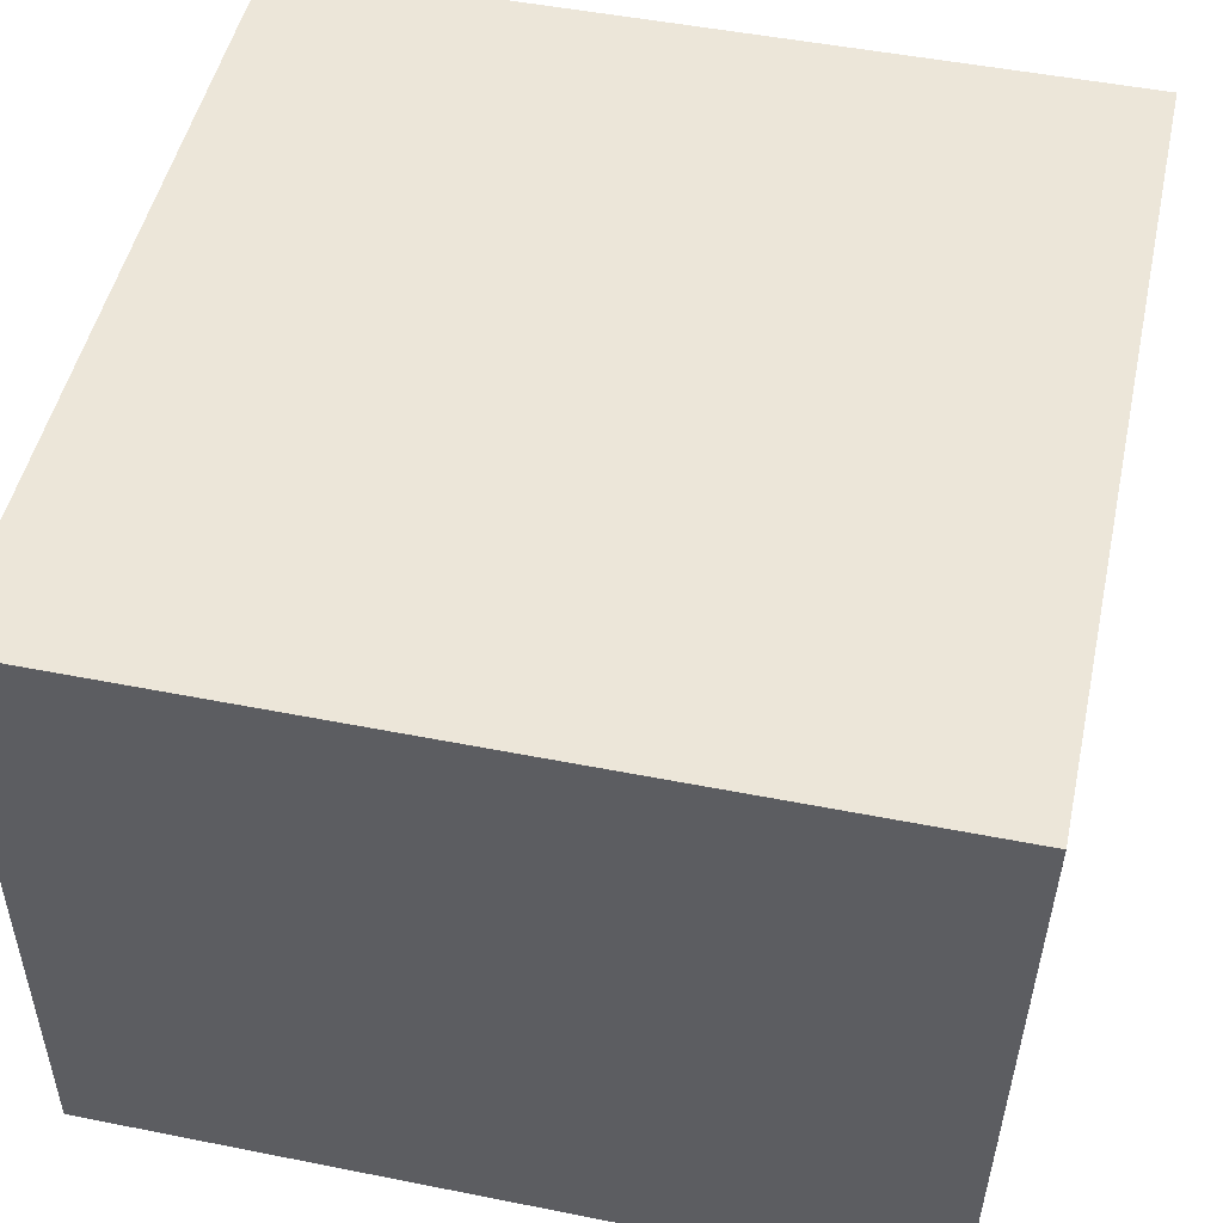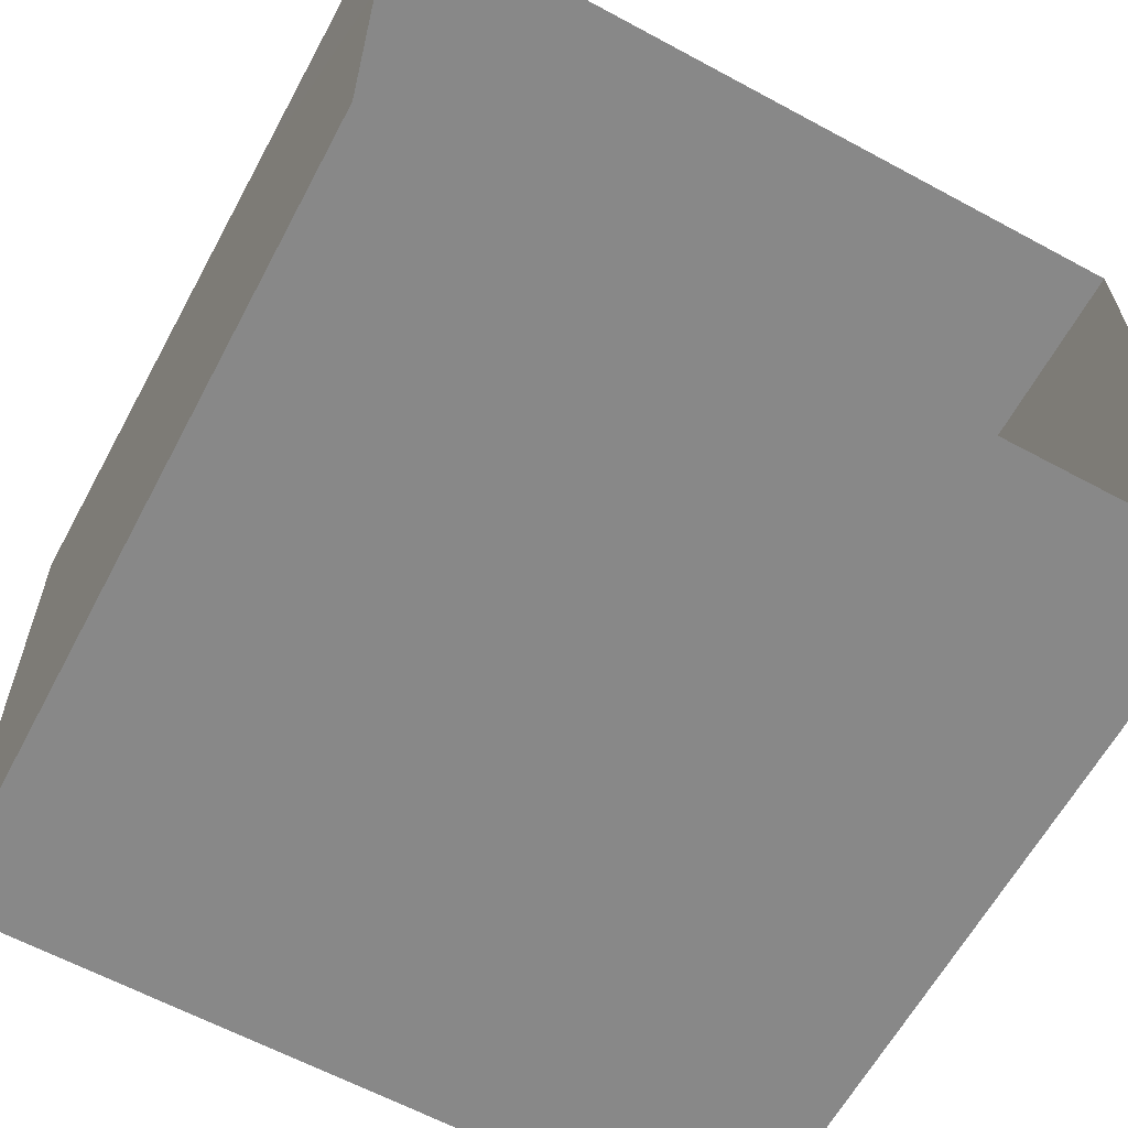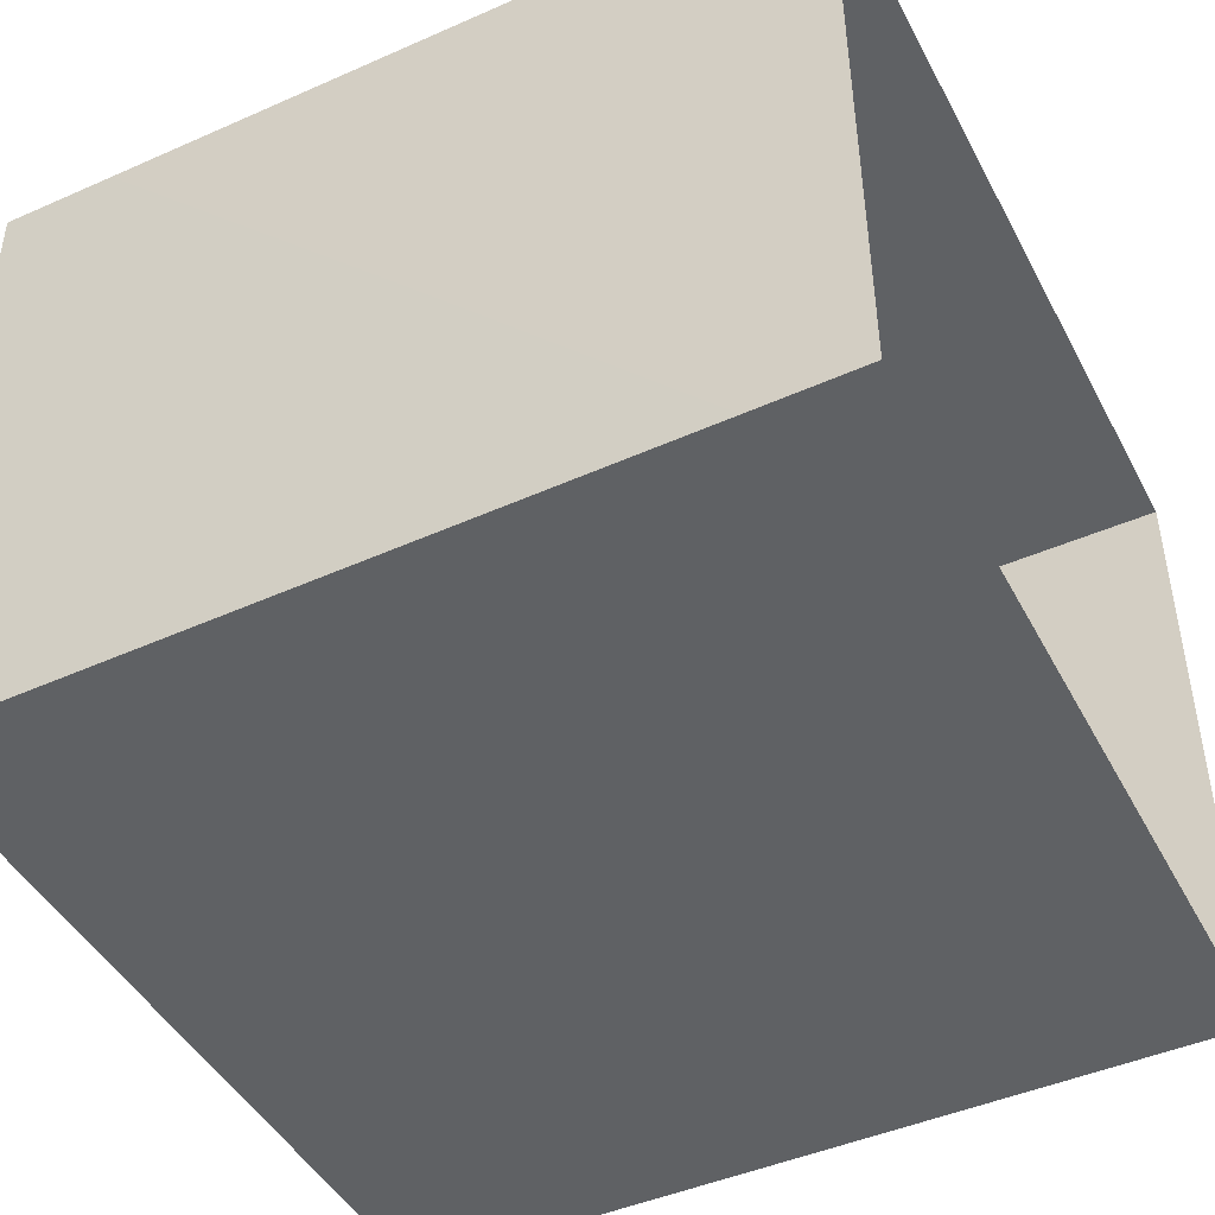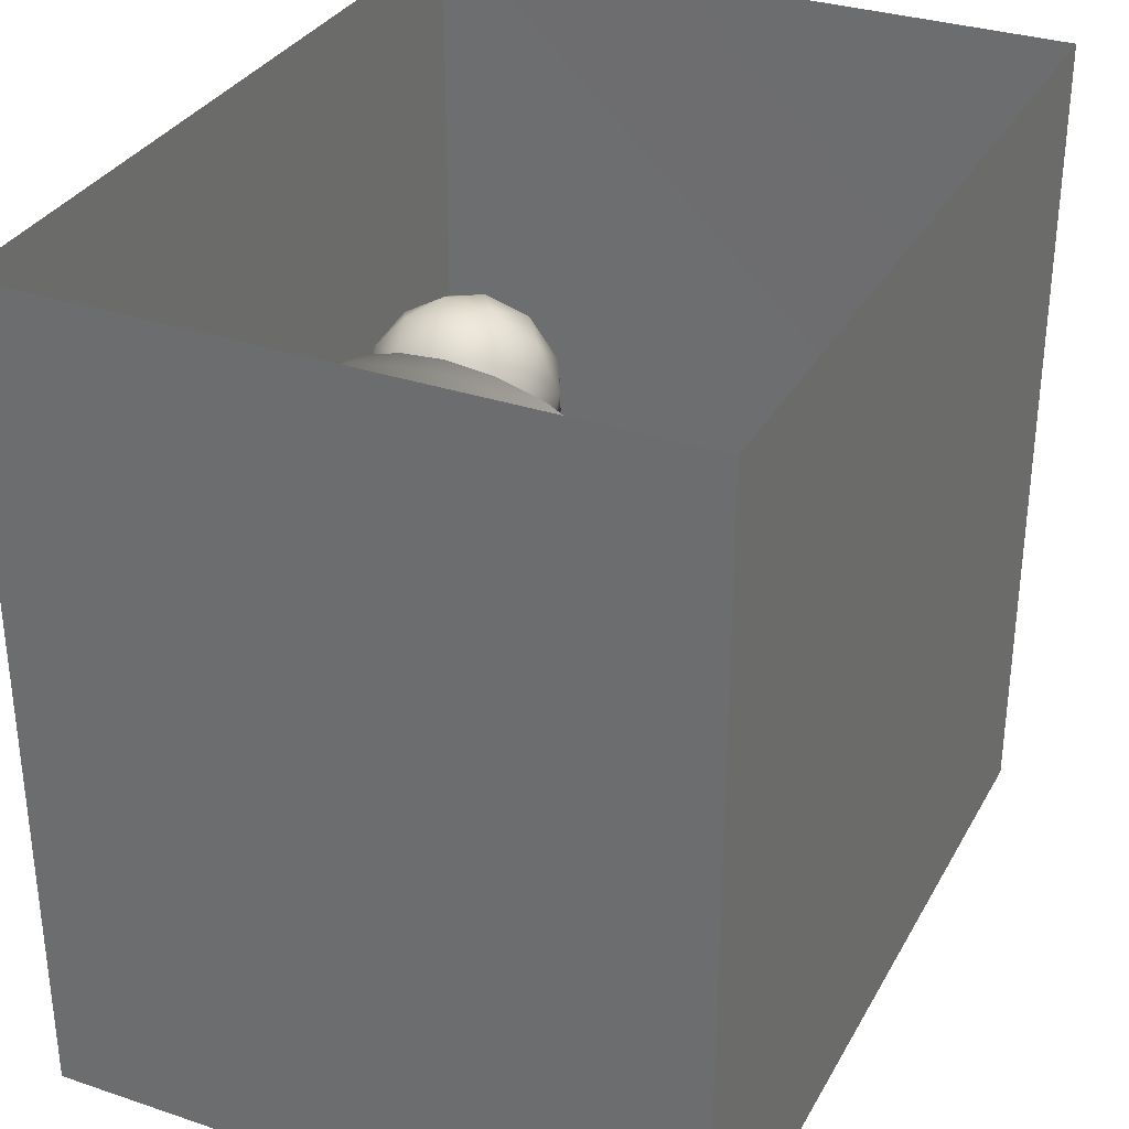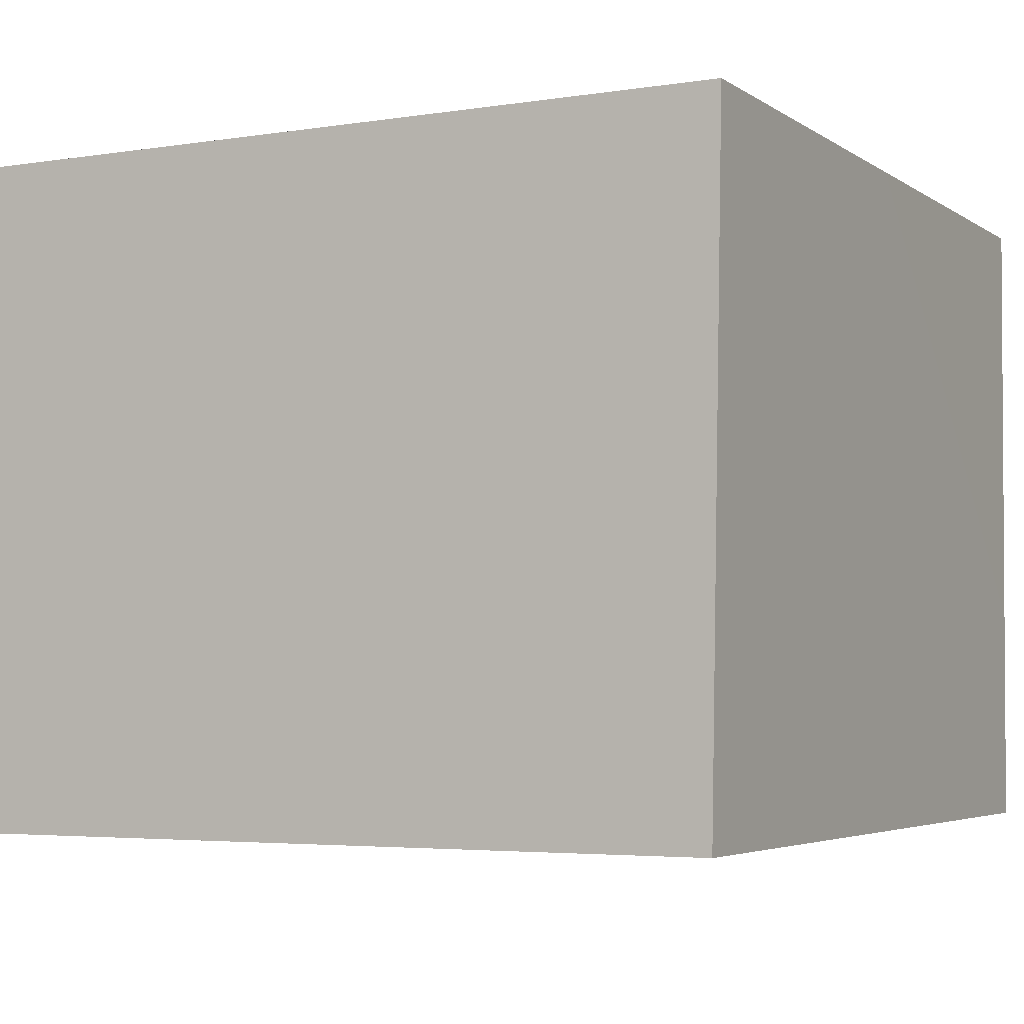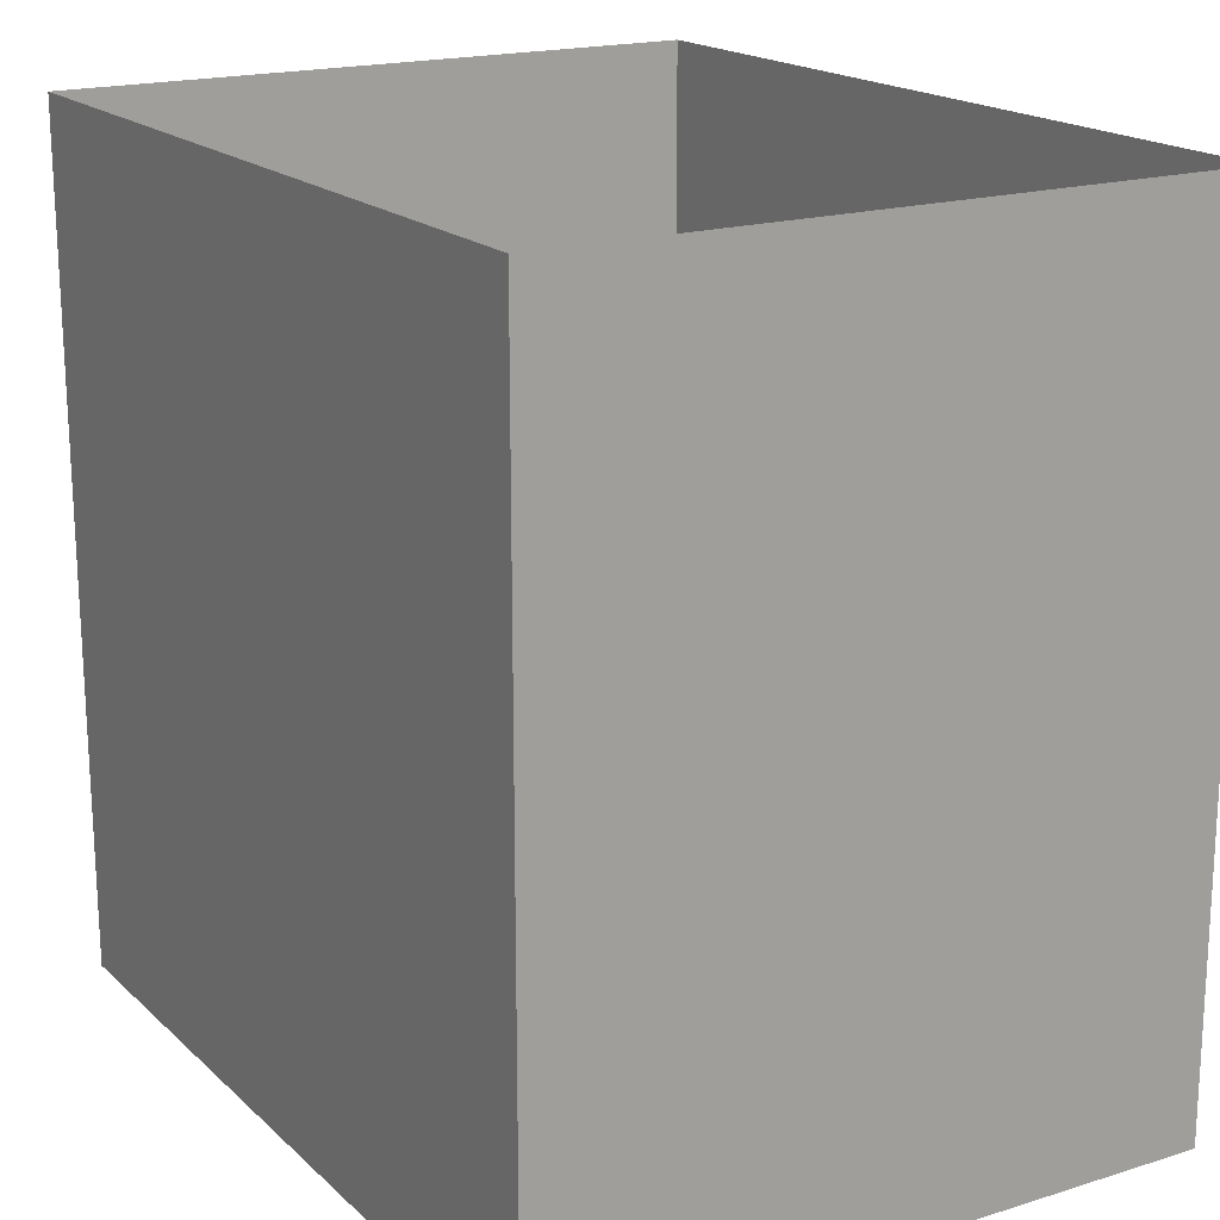
<metadata>
{"format":"obj","ext":"obj","renderer":"f3d","projection":"perspective","resolution":1024,"background":"white","views":[{"elev":49.5,"azim":-167.6,"up":"+Y"},{"elev":-62.9,"azim":-28.6,"up":"+Y"},{"elev":-45.7,"azim":-63.2,"up":"+Y"},{"elev":32.5,"azim":115.0,"up":"+Z"},{"elev":-4.1,"azim":-152.6,"up":"+Y"},{"elev":18.2,"azim":59.0,"up":"+Z"}]}
</metadata>
<code>
v -0.03758 0.1147 0.2478
v 0.01296 0.1242 0.165
v 0.03966 0.1335 0.2568
v -0.07745 0.1275 0.1764
v -0.04744 0.1556 0.1048
v 0.05227 0.1786 0.09435
v -0.0239 0.1686 0.3271
v 0.0923 0.1626 0.192
v -0.1232 0.1632 0.258
v -0.1447 0.1929 0.1441
v -0.1066 0.2286 0.335
v 0.08754 0.2048 0.3049
v -0.1827 0.2562 0.2507
v -0.005153 0.2649 0.3746
v -0.06985 0.2334 0.03517
v 0.1613 0.2485 0.1778
v -0.123 0.3279 0.356
v -0.1938 0.2931 0.1175
v -0.0006816 0.3794 0.3956
v 0.07809 0.2596 0.0289
v 0.1127 0.3074 0.3418
v -0.1451 0.3428 0.01133
v -0.01536 0.323 -0.03227
v 0.1113 0.3639 -0.02094
v 0.17 0.3188 0.07134
v 0.1875 0.351 0.2678
v 0.2112 0.3539 0.1592
v 0.2281 0.4476 0.2264
v 0.1327 0.4363 0.3548
v -0.2232 0.4125 0.09677
v -0.1254 0.4429 0.3633
v -0.2156 0.3844 0.2473
v 0.02432 0.4253 -0.07811
v 0.2205 0.4325 0.06962
v -0.2377 0.4896 0.1866
v -0.1756 0.4684 -0.01104
v -0.08567 0.4057 -0.05373
v -0.009203 0.5001 0.3956
v -0.1997 0.5005 0.2873
v 0.1468 0.4712 -0.05005
v -0.0806 0.502 -0.08731
v 0.09542 0.5535 0.373
v 0.2341 0.5465 0.02297
v -0.2198 0.6106 0.223
v -0.2333 0.5445 0.08077
v 0.2568 0.5436 0.1583
v -0.008814 0.6245 0.3769
v 0.1972 0.5447 0.3002
v -0.125 0.5704 0.3496
v 0.04468 0.5335 -0.1114
v -0.1707 0.6107 -0.04439
v 0.1623 0.5875 -0.07841
v -0.1141 0.7008 0.3195
v -0.2281 0.6693 0.08542
v 0.2669 0.6555 0.1015
v 0.2339 0.6656 0.2362
v 0.1276 0.6603 0.341
v -0.04999 0.5994 -0.1189
v 0.234 0.6496 -0.01334
v 0.05578 0.6515 -0.1347
v -0.1966 0.7614 0.1849
v 0.0172 0.7512 0.3412
v 0.1755 0.7104 -0.09143
v 0.1543 0.7749 0.2909
v 0.2476 0.7796 0.1664
v 0.2527 0.7583 0.02022
v -0.07504 0.7035 -0.1206
v 0.06928 0.7697 -0.1428
v 0.1649 0.8937 0.2234
v 0.05217 0.8568 0.2932
v -0.05777 0.821 -0.1234
v -0.08058 0.8344 0.2771
v -0.1485 0.8858 0.1619
v 0.06342 0.9007 -0.132
v 0.188 0.8343 -0.08026
v 0.2388 0.886 0.07875
v 0.001525 0.9608 0.2231
v -0.1797 0.7934 -0.00707
v 0.1571 1.002 0.1326
v -0.0824 0.9241 -0.07861
v -0.1439 0.9266 0.03609
v -0.09038 0.9881 0.122
v 0.1783 0.9729 -0.03871
v 0.03081 1.026 -0.07777
v -0.0794 1.014 0.0135
v 0.01276 1.061 0.1057
v 0.1274 1.062 0.02824
v -0.0005575 0.2988 0.1931
v 0.001506 0.5124 0.1483
v 0.04795 0.9252 0.05502
v -0.02388 0.738 -0.02454
v -0.04676 0.8442 0.001093
v 0.1351 0.8226 0.1484
v -0.03967 0.8312 0.1215
v 0.08897 0.7809 0.02985
v 0.1379 0.6414 0.07003
v -0.05731 0.6941 0.1359
v 0.112 0.7263 0.1723
v 0.03212 0.8389 -0.05633
v 0.0108 0.6292 -0.01266
g leftSphere
f 75 76 66
f 77 82 73
f 46 43 55
f 72 77 73
f 43 59 55
f 77 86 82
f 53 44 49
f 8 12 3
f 3 12 7
f 2 8 3
f 74 84 83
f 74 68 71
f 79 87 86
f 2 4 5
f 38 47 49
f 76 83 79
f 50 58 60
f 46 34 43
f 30 22 18
f 75 66 63
f 20 25 16
f 6 15 20
f 52 50 60
f 2 3 1
f 36 45 51
f 66 55 59
f 16 26 21
f 16 25 27
f 50 52 40
f 13 10 9
f 24 25 20
f 44 39 49
f 14 19 17
f 24 23 33
f 31 19 38
f 22 15 18
f 43 34 40
f 31 39 32
f 16 8 6
f 21 26 29
f 57 56 64
f 47 62 53
f 3 7 1
f 29 48 42
f 30 45 36
f 76 69 65
f 28 34 46
f 17 11 14
f 46 56 48
f 84 80 85
f 43 52 59
f 77 69 79
f 56 55 65
f 67 51 78
f 75 83 76
f 17 32 13
f 48 28 46
f 6 8 2
f 79 69 76
f 44 45 35
f 5 6 2
f 16 12 8
f 58 41 51
f 21 12 16
f 48 56 57
f 58 51 67
f 23 15 22
f 27 34 28
f 73 81 78
f 14 12 21
f 10 15 5
f 80 84 74
f 29 19 21
f 70 77 72
f 24 34 25
f 28 26 27
f 49 39 31
f 40 33 50
f 83 84 87
f 5 15 6
f 17 19 31
f 38 29 42
f 49 47 53
f 68 67 71
f 9 11 13
f 42 47 38
f 65 66 76
f 1 4 2
f 85 81 82
f 68 60 67
f 16 6 20
f 79 86 77
f 13 11 17
f 86 85 82
f 39 44 35
f 64 56 65
f 78 61 73
f 79 83 87
f 54 61 78
f 87 84 86
f 73 61 72
f 84 85 86
f 48 57 42
f 59 63 66
f 25 34 27
f 14 11 7
f 28 48 29
f 29 26 28
f 51 54 78
f 70 62 64
f 20 23 24
f 54 45 44
f 32 30 18
f 74 75 68
f 71 80 74
f 65 55 66
f 74 83 75
f 56 46 55
f 53 72 61
f 71 78 80
f 62 47 57
f 71 67 78
f 58 67 60
f 80 81 85
f 13 18 10
f 59 52 63
f 21 19 14
f 44 53 61
f 9 4 1
f 77 70 69
f 37 23 22
f 1 7 9
f 5 4 10
f 62 57 64
f 80 78 81
f 33 23 37
f 40 34 24
f 32 18 13
f 50 41 58
f 75 63 68
f 37 41 33
f 10 4 9
f 7 11 9
f 63 52 60
f 57 47 42
f 49 31 38
f 35 32 39
f 31 32 17
f 73 82 81
f 30 32 35
f 20 15 23
f 27 26 16
f 35 45 30
f 36 37 22
f 7 12 14
f 36 41 37
f 18 15 10
f 70 64 69
f 33 41 50
f 54 44 61
f 24 33 40
f 51 45 54
f 40 52 43
f 38 19 29
f 51 41 36
f 72 62 70
f 22 30 36
f 53 62 72
f 69 64 65
f 63 60 68
v -0.5875 0.25 0
v -0.3375 0.25 0
v -0.3639 0.3618 0
v -0.3563 0.2986 0.08187
v -0.3653 0.3047 -0.1006
v -0.4035 0.3998 -0.07876
v -0.4327 0.4461 0.009191
v -0.3639 0.1884 0.09343
v -0.4106 0.388 0.1104
v -0.3675 0.1916 -0.1033
v -0.3585 0.1498 -8.755e-05
v -0.4211 0.2517 -0.1866
v -0.4442 0.3644 -0.1699
v -0.4851 0.4553 -0.09934
v -0.4094 0.2741 0.1738
v -0.5273 0.4926 -0.006295
v -0.4427 0.1371 -0.1697
v -0.436 0.1464 0.1697
v -0.5119 0.4644 0.104
v -0.4147 0.08009 0.06147
v -0.5002 0.3742 0.1986
v -0.4134 0.0815 -0.06174
v -0.5965 0.4833 -0.08926
v -0.5029 0.1961 -0.229
v -0.5492 0.415 -0.1838
v -0.5182 0.3029 -0.2343
v -0.5068 0.2362 0.2362
v -0.5332 0.122 0.2078
v -0.5008 0.04827 -0.1195
v -0.6272 0.4944 0.03432
v -0.5147 0.0433 0.1203
v -0.5564 0.1021 -0.1991
v -0.6521 0.4311 -0.1598
v -0.502 0.01518 -0.007365
v -0.6067 0.3224 0.2385
v -0.7093 0.4586 -0.06459
v -0.6208 0.4404 0.1585
v -0.6098 0.2073 -0.2453
v -0.6151 0.1857 0.24
v -0.6041 0.02082 -0.0985
v -0.738 0.44 0.06104
v -0.6256 0.06837 0.1675
v -0.6395 0.3351 -0.2293
v -0.7003 0.2569 0.223
v -0.7983 0.3769 -0.04453
v -0.7289 0.364 0.1717
v -0.6823 0.1056 -0.1807
v -0.6181 0.005694 0.04337
v -0.7402 0.3706 -0.157
v -0.7259 0.2395 -0.2079
v -0.7161 0.1473 0.1882
v -0.8113 0.3382 0.06798
v -0.7263 0.04958 -0.05535
v -0.7281 0.0603 0.08217
v -0.7816 0.2498 0.1576
v -0.7904 0.1614 -0.1161
v -0.8002 0.2782 -0.1284
v -0.789 0.147 0.1063
v -0.835 0.2508 -0.03502
v -0.806 0.1284 0.0009649
v -0.8277 0.222 0.06329
g rightSphere
f 160 161 159
f 159 161 152
f 156 160 159
f 134 120 131
f 153 156 147
f 155 158 151
f 139 128 127
f 116 123 130
f 112 117 124
f 150 149 143
f 126 112 124
f 139 127 135
f 152 155 146
f 120 111 108
f 110 105 102
f 132 117 129
f 138 126 124
f 106 105 113
f 127 128 118
f 137 130 141
f 121 115 109
f 141 152 146
f 131 120 118
f 128 139 142
f 149 145 136
f 122 117 110
f 123 116 114
f 153 147 140
f 129 134 140
f 132 129 140
f 108 115 118
f 148 153 140
f 115 127 118
f 103 106 107
f 160 156 153
f 126 125 113
f 121 109 119
f 136 145 141
f 111 122 110
f 117 112 110
f 134 122 120
f 131 128 142
f 148 131 142
f 128 131 118
f 156 159 157
f 150 138 147
f 133 149 136
f 158 154 151
f 106 114 107
f 148 134 131
f 123 114 125
f 154 142 151
f 160 154 158
f 121 127 115
f 108 111 102
f 109 103 107
f 127 121 135
f 142 139 151
f 104 115 108
f 161 160 158
f 154 148 142
f 138 143 126
f 145 149 157
f 105 112 113
f 156 150 147
f 112 105 110
f 135 137 146
f 123 136 130
f 145 159 152
f 144 139 135
f 149 150 157
f 114 116 107
f 144 155 151
f 123 133 136
f 116 119 107
f 161 155 152
f 149 133 143
f 109 104 103
f 138 150 143
f 133 123 125
f 148 154 153
f 134 148 140
f 132 138 124
f 104 108 102
f 122 134 129
f 137 119 130
f 111 110 102
f 125 114 113
f 144 135 146
f 139 144 151
f 138 132 147
f 103 104 102
f 130 136 141
f 141 145 152
f 137 121 119
f 154 160 153
f 122 111 120
f 112 126 113
f 150 156 157
f 117 122 129
f 115 104 109
f 119 109 107
f 105 106 103
f 119 116 130
f 147 132 140
f 121 137 135
f 105 103 102
f 143 133 125
f 159 145 157
f 114 106 113
f 120 108 118
f 137 141 146
f 155 144 146
f 126 143 125
f 155 161 158
f 117 132 124
v   1 0 -1.04
v  -0.99 0 -1.04
v  -1.01 0  0.99
v   1 0  0.99
g floor
f 162 163 164
f 164 165 162
v   1 1.59 -1.04
v   1 1.59  0.99
v  -1.02 1.59  0.99
v  -1.02 1.59 -1.04
g ceiling
f 166 167 168
f 168 169 166
v   1 1.59 -1.04
v  -1.02 1.59 -1.04
v  -0.99 0 -1.04
v   1 0 -1.04
g backWall
f 170 171 172
f 172 173 170
v  1 1.59 0.99
v  1 1.59 -1.04
v  1 0 -1.04
v  1 0 0.99
g rightWall
f 174 175 176
f 176 177 174
v  -1.02 1.59 -1.04
v  -1.02 1.59 0.99
v  -1.01 0 0.99
v  -0.99 0 -1.04
g leftWall
f 178 179 180
f 180 181 178
v  0.23 1.58 -0.22
v  0.23 1.58 0.16
v  -0.24 1.58 0.16
v  -0.24 1.58 -0.22
g light
f 182 183 184
f 184 185 182

</code>
